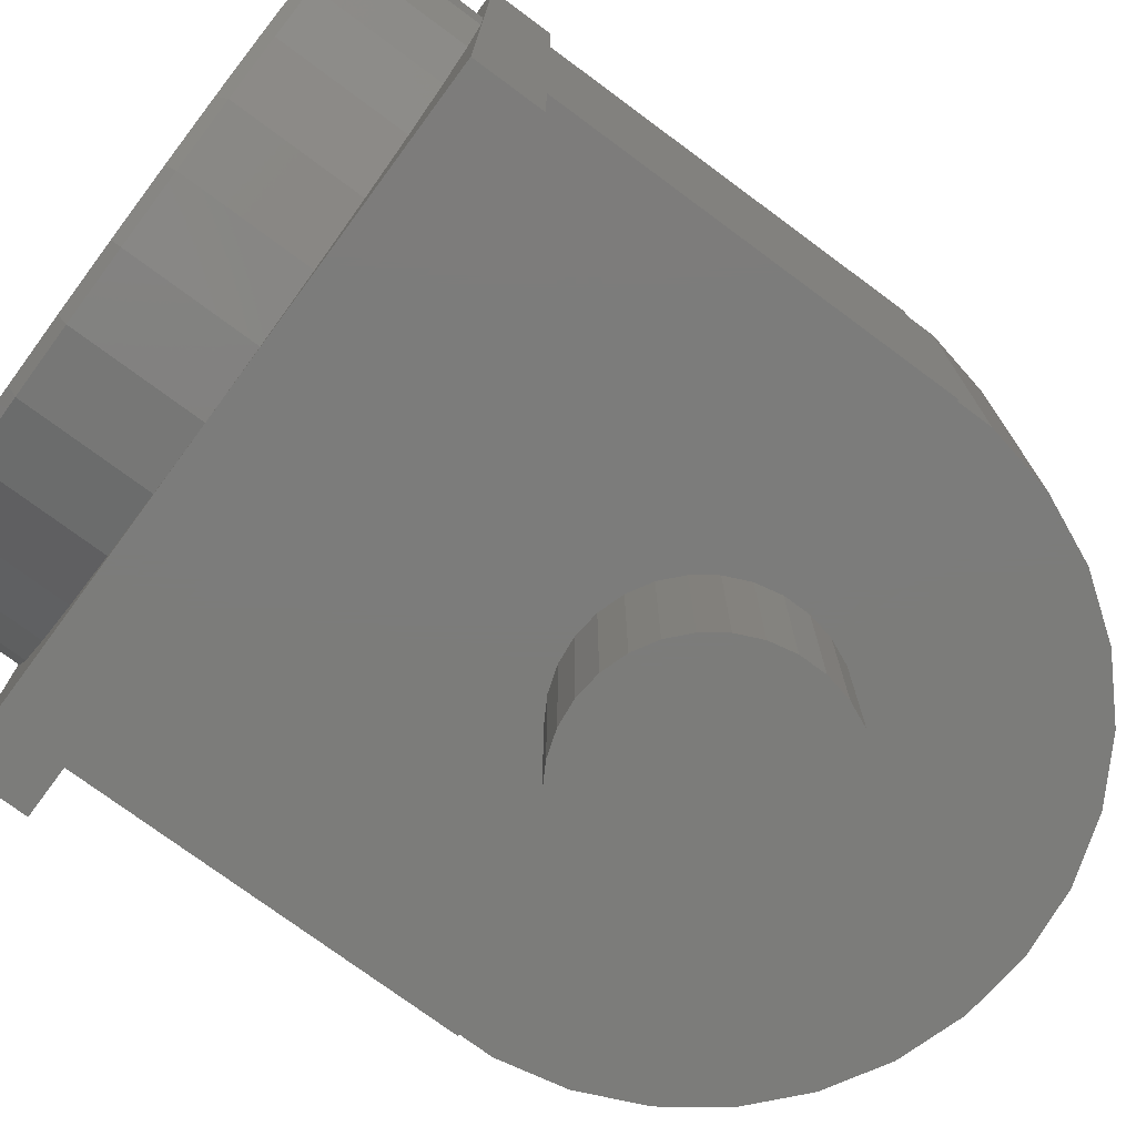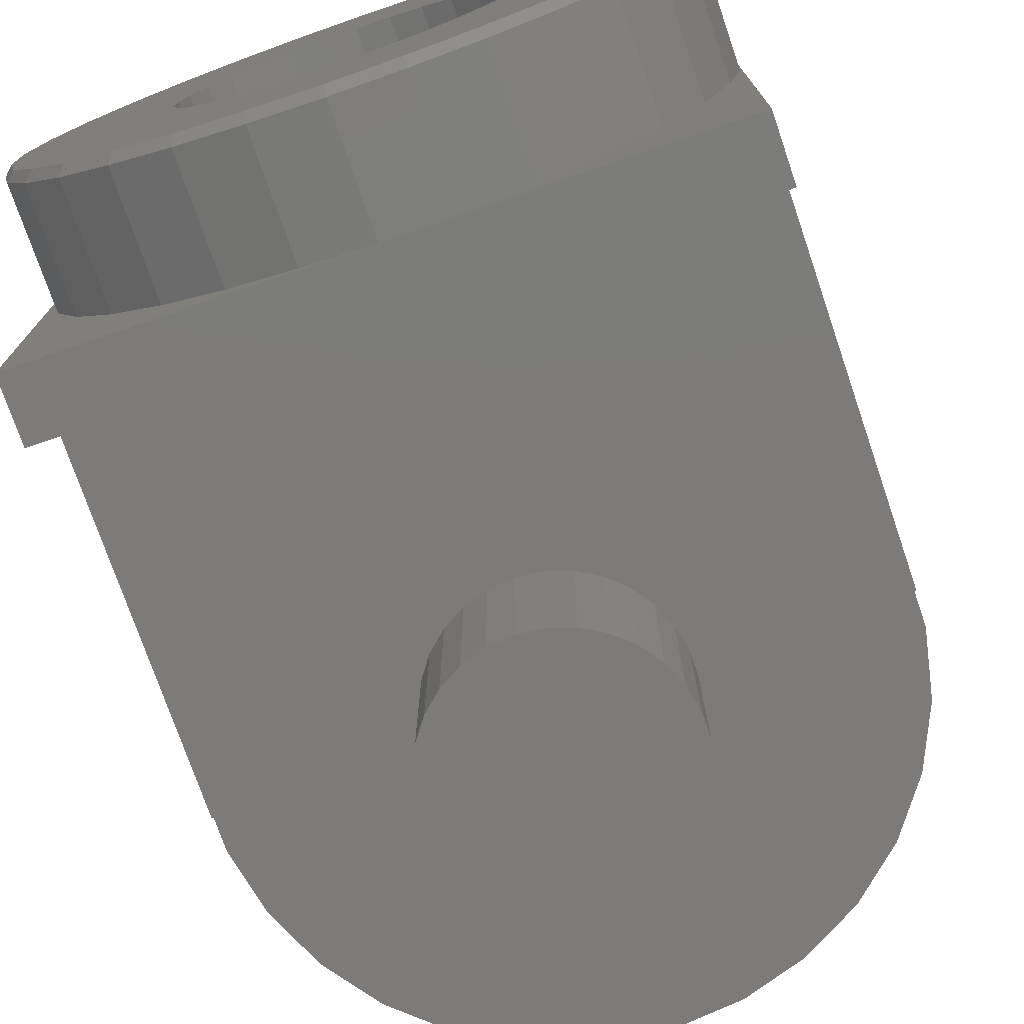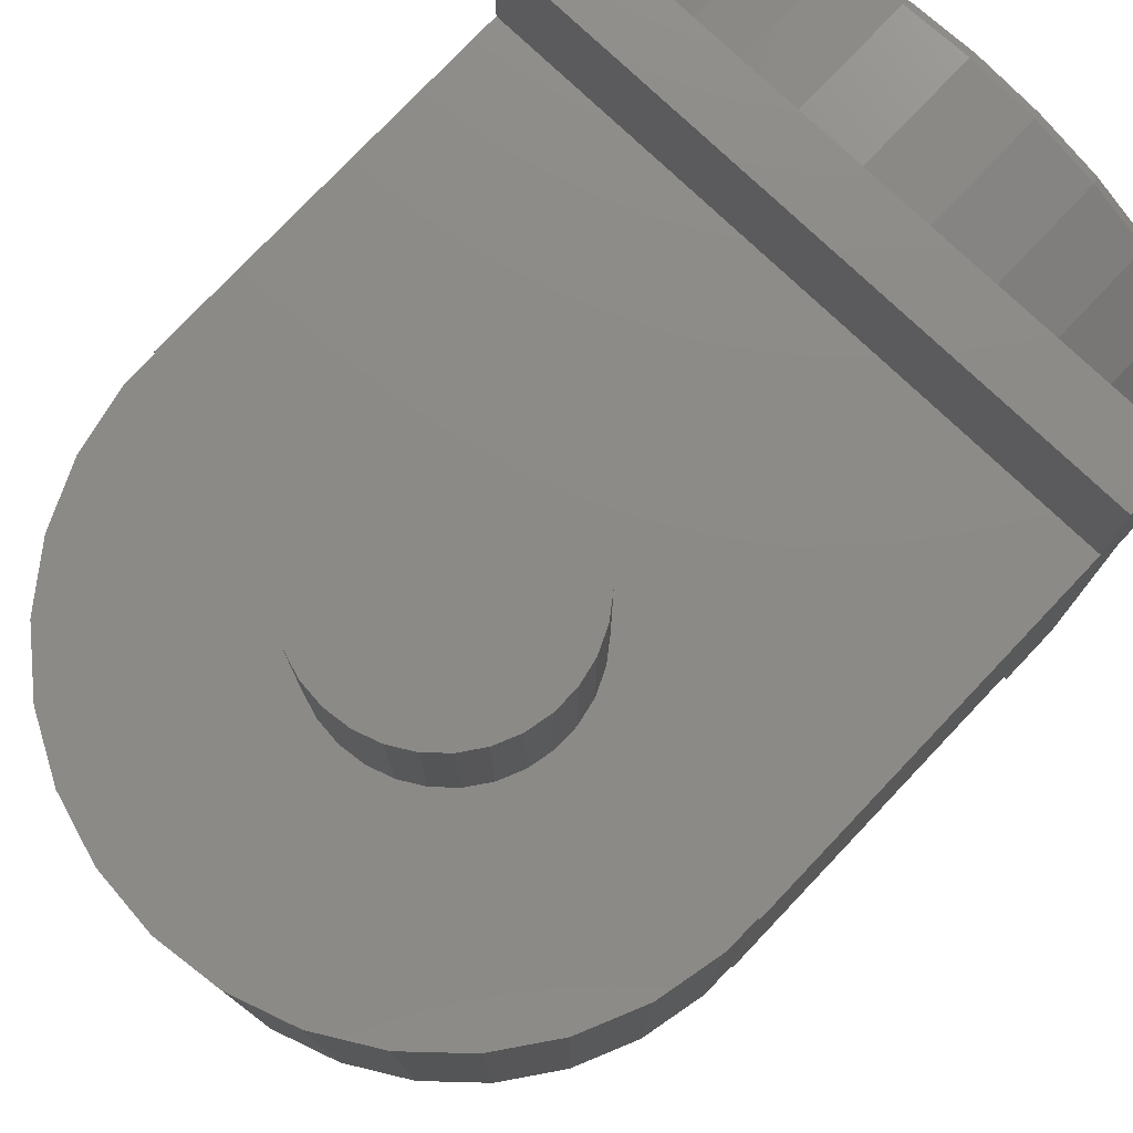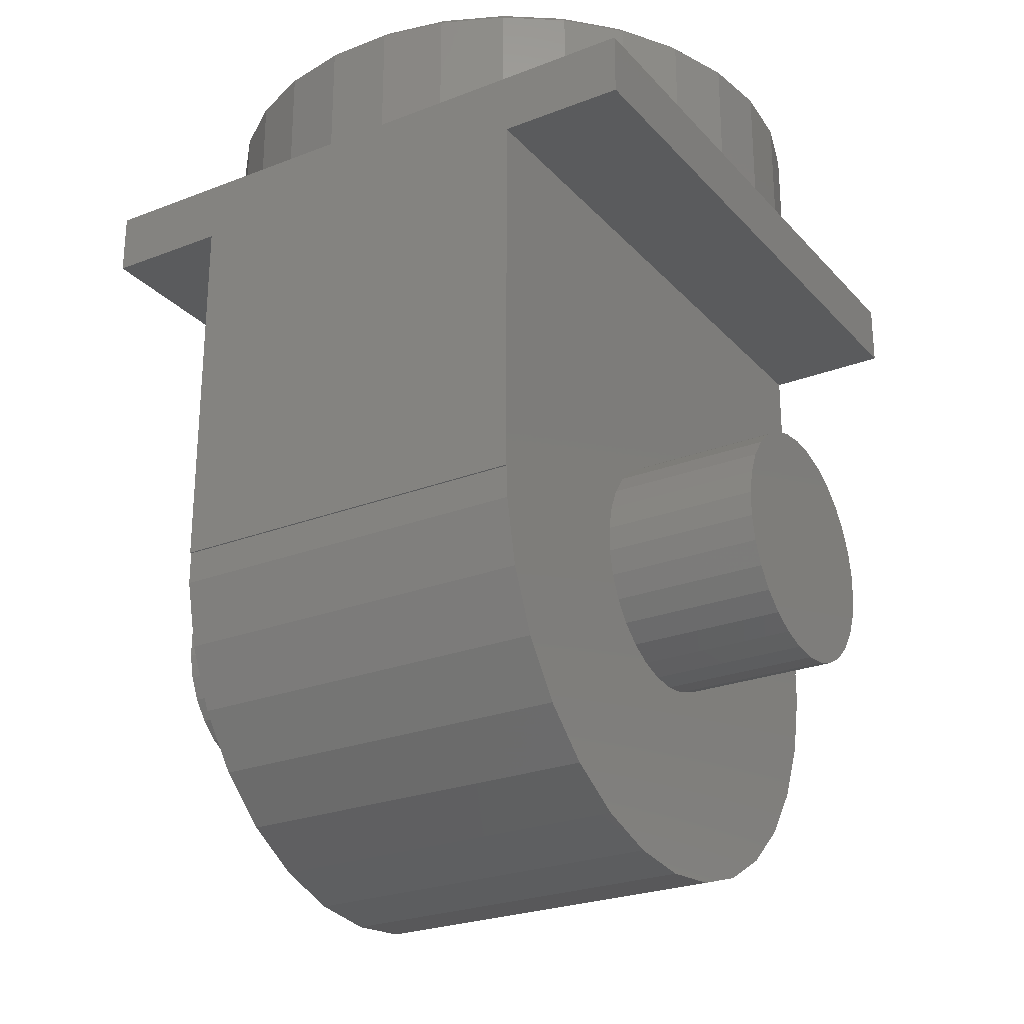
<metadata>
{"format":"stl","ext":"stl","renderer":"f3d","projection":"perspective","resolution":1024,"background":"white","views":[{"elev":-75.3,"azim":53.5,"up":"+Y"},{"elev":-74.9,"azim":18.9,"up":"+Y"},{"elev":77.2,"azim":-136.5,"up":"+Y"},{"elev":-25.5,"azim":121.8,"up":"+Z"}]}
</metadata>
<code>
# stl→obj: 324 verts, 660 faces
v -11.17 -30 15.37
v -7.728 -55 17.36
v -7.728 -30 17.36
v -11.17 -55 15.37
v -11.17 55 15.37
v -7.728 30 17.36
v -7.728 55 17.36
v -11.17 30 15.37
v -18.9 30 -1.986
v -18.9 55 1.986
v -18.9 55 -1.986
v -18.9 30 1.986
v -18.9 -55 -1.986
v -18.9 -30 1.986
v -18.9 -30 -1.986
v -18.9 -55 1.986
v -14.12 -30 12.71
v -14.12 -55 12.71
v -14.12 55 12.71
v -14.12 30 12.71
v -18.07 55 5.871
v -18.07 30 5.871
v -18.07 -30 5.871
v -18.07 -55 5.871
v -16.45 30 -9.5
v -18.07 55 -5.871
v -16.45 55 -9.5
v -18.07 30 -5.871
v -16.45 -55 -9.5
v -18.07 -30 -5.871
v -16.45 -30 -9.5
v -18.07 -55 -5.871
v 0 -30 19
v 3.95 -55 18.58
v 3.95 -30 18.58
v 0 -55 19
v 0 55 19
v 3.95 30 18.58
v 3.95 55 18.58
v 0 30 19
v 18.07 -55 5.871
v 18.9 -30 1.986
v 18.07 -30 5.871
v 18.9 -55 1.986
v 18.07 30 5.871
v 18.9 55 1.986
v 18.07 55 5.871
v 18.9 30 1.986
v -3.95 -55 18.58
v -3.95 -30 18.58
v -3.95 30 18.58
v -3.95 55 18.58
v -16.45 30 9.5
v -16.45 55 9.5
v -16.45 -55 9.5
v -16.45 -30 9.5
v -3.95 30 -18.58
v 0 55 -19
v 0 30 -19
v -3.95 55 -18.58
v -3.95 -55 -18.58
v 0 -30 -19
v 0 -55 -19
v -3.95 -30 -18.58
v -11.17 30 -15.37
v -7.728 55 -17.36
v -7.728 30 -17.36
v -11.17 55 -15.37
v -11.17 -55 -15.37
v -7.728 -30 -17.36
v -7.728 -55 -17.36
v -11.17 -30 -15.37
v -14.12 30 -12.71
v -14.12 55 -12.71
v -14.12 -55 -12.71
v -14.12 -30 -12.71
v 7.728 -55 -17.36
v 11.17 -30 -15.37
v 11.17 -55 -15.37
v 7.728 -30 -17.36
v 7.728 30 -17.36
v 11.17 55 -15.37
v 11.17 30 -15.37
v 7.728 55 -17.36
v 14.12 -55 12.71
v 16.45 -30 9.5
v 14.12 -30 12.71
v 16.45 -55 9.5
v 14.12 30 12.71
v 16.45 55 9.5
v 14.12 55 12.71
v 16.45 30 9.5
v 7.728 -55 17.36
v 11.17 -55 15.37
v 18.9 -55 -1.986
v 18.07 -55 -5.871
v 16.45 -55 -9.5
v 14.12 -55 -12.71
v 3.95 -55 -18.58
v 7.728 55 17.36
v 11.17 30 15.37
v 11.17 55 15.37
v 7.728 30 17.36
v 7.728 -30 17.36
v 11.17 -30 15.37
v 3.95 -30 -18.58
v 3.95 55 -18.58
v 3.95 30 -18.58
v 18.9 30 -1.986
v 18.07 55 -5.871
v 18.9 55 -1.986
v 18.07 30 -5.871
v 18.07 -30 -5.871
v 18.9 -30 -1.986
v 16.45 55 -9.5
v 14.12 55 -12.71
v 14.12 -30 -12.71
v 14.12 30 -12.71
v 16.45 30 -9.5
v 16.45 -30 -9.5
v -10.4 -30 -48.91
v 0 30 -50
v 0 -30 -50
v -10.4 30 -48.91
v -49.73 -30 -5.226
v -49.73 30 0
v -49.73 30 -5.226
v -49.73 -30 0
v 49.73 -30 0
v 49.73 30 -5.226
v 49.73 30 0
v 49.73 -30 -5.226
v -37.16 -30 -33.46
v -29.39 30 -40.45
v -29.39 -30 -40.45
v -37.16 30 -33.46
v -20.34 30 -45.68
v -20.34 -30 -45.68
v -43.3 -30 -25
v -47.55 30 -15.45
v -43.3 30 -25
v -47.55 -30 -15.45
v 47.55 -30 -15.45
v 43.3 -30 -25
v 37.16 -30 -33.46
v 29.39 -30 -40.45
v 20.34 -30 -45.68
v 10.4 -30 -48.91
v -50 -30 60
v 50 -30 60
v -50 -30 0
v 50 -30 0
v 20.34 30 -45.68
v 29.39 30 -40.45
v 10.4 30 -48.91
v 50 30 60
v -50 30 60
v 50 30 0
v 47.55 30 -15.45
v 43.3 30 -25
v 37.16 30 -33.46
v -50 30 0
v -50 50 70
v -50 50 60
v -50 -50 70
v -50 -50 60
v 50 50 70
v 50 50 60
v 50 -50 70
v 50 -50 60
v 0 -50 70
v -49.73 5.226 70
v -49.73 -5.226 70
v -47.55 15.45 70
v -43.3 25 70
v -37.16 33.46 70
v -29.39 40.45 70
v -20.34 45.68 70
v -10.4 48.91 70
v 0 50 70
v -10.4 -48.91 70
v -20.34 -45.68 70
v -29.39 -40.45 70
v -37.16 -33.46 70
v -43.3 -25 70
v -47.55 -15.45 70
v 49.73 5.226 70
v 47.55 15.45 70
v 43.3 25 70
v 37.16 33.46 70
v 29.39 40.45 70
v 20.34 45.68 70
v 10.4 48.91 70
v 49.73 -5.226 70
v 47.55 -15.45 70
v 43.3 -25 70
v 37.16 -33.46 70
v 29.39 -40.45 70
v 20.34 -45.68 70
v 10.4 -48.91 70
v 23.78 7.725 70
v 24.86 -2.613 70
v 24.86 2.613 70
v 23.78 -7.725 70
v 21.65 12.5 70
v 21.65 -12.5 70
v 18.58 16.73 70
v 18.58 -16.73 70
v 14.69 20.23 70
v 14.69 -20.23 70
v 10.17 22.84 70
v 10.17 -22.84 70
v 5.198 24.45 70
v 5.198 -24.45 70
v 0 25 70
v 0 -25 70
v -5.198 24.45 70
v -5.198 -24.45 70
v -10.17 22.84 70
v -10.17 -22.84 70
v -14.69 20.23 70
v -14.69 -20.23 70
v -18.58 16.73 70
v -18.58 -16.73 70
v -21.65 12.5 70
v -21.65 -12.5 70
v -23.78 7.725 70
v -23.78 -7.725 70
v -24.86 2.613 70
v -24.86 -2.613 70
v -10.4 48.91 88.59
v 0 50 88.59
v 0 -50 88.59
v -10.4 -48.91 88.59
v -49.73 5.226 88.59
v -49.73 -5.226 88.59
v 49.73 -5.226 88.59
v 49.73 5.226 88.59
v -37.16 33.46 88.59
v -43.3 25 88.59
v -37.16 -33.46 88.59
v -29.39 -40.45 88.59
v -20.34 -45.68 88.59
v -47.55 -15.45 88.59
v -43.3 -25 88.59
v -29.39 40.45 88.59
v -20.34 45.68 88.59
v -48.77 9.731 88.59
v -47.55 15.45 88.59
v 24.86 2.613 90
v 48.32 5.079 90
v 46.21 15.01 90
v 48.32 -5.079 90
v 23.78 7.725 90
v 42.08 24.29 90
v 24.86 -2.613 90
v 21.65 12.5 90
v 36.11 32.51 90
v 46.21 -15.01 90
v 18.58 16.73 90
v 28.56 39.31 90
v 23.78 -7.725 90
v 42.08 -24.29 90
v 14.69 20.23 90
v 19.76 44.39 90
v 10.17 22.84 90
v 10.1 47.52 90
v 5.198 24.45 90
v 0 48.59 90
v 0 25 90
v -5.198 24.45 90
v -10.1 47.52 90
v -10.17 22.84 90
v -19.76 44.39 90
v -14.69 20.23 90
v -28.56 39.31 90
v -18.58 16.73 90
v -36.11 32.51 90
v -21.65 12.5 90
v -42.08 24.29 90
v -23.78 7.725 90
v 21.65 -12.5 90
v 36.11 -32.51 90
v 18.58 -16.73 90
v 28.56 -39.31 90
v 14.69 -20.23 90
v 19.76 -44.39 90
v 10.17 -22.84 90
v 10.1 -47.52 90
v 5.198 -24.45 90
v 0 -25 90
v 0 -48.59 90
v -5.198 -24.45 90
v -10.1 -47.52 90
v -10.17 -22.84 90
v -19.76 -44.39 90
v -14.69 -20.23 90
v -28.56 -39.31 90
v -18.58 -16.73 90
v -36.11 -32.51 90
v -21.65 -12.5 90
v -42.08 -24.29 90
v -23.78 -7.725 90
v -46.21 -15.01 90
v -24.86 -2.613 90
v -46.21 15.01 90
v -24.86 2.613 90
v -48.32 5.079 90
v -48.32 -5.079 90
v -48.77 -9.731 88.59
v 10.4 48.91 88.59
v 29.39 40.45 88.59
v 20.34 45.68 88.59
v 29.39 -40.45 88.59
v 20.34 -45.68 88.59
v 48.77 9.731 88.59
v 47.55 15.45 88.59
v 43.3 25 88.59
v 37.16 33.46 88.59
v 37.16 -33.46 88.59
v 10.4 -48.91 88.59
v 43.3 -25 88.59
v 47.55 -15.45 88.59
v 48.77 -9.731 88.59
f 1 2 3
f 2 1 4
f 5 6 7
f 6 5 8
f 9 10 11
f 10 9 12
f 13 14 15
f 14 13 16
f 17 4 1
f 4 17 18
f 19 8 5
f 8 19 20
f 12 21 10
f 21 12 22
f 16 23 14
f 23 16 24
f 25 26 27
f 26 25 28
f 29 30 31
f 30 29 32
f 33 34 35
f 34 33 36
f 37 38 39
f 38 37 40
f 41 42 43
f 42 41 44
f 45 46 47
f 46 45 48
f 3 49 50
f 49 3 2
f 7 51 52
f 51 7 6
f 53 19 54
f 19 53 20
f 55 17 56
f 17 55 18
f 22 54 21
f 54 22 53
f 24 56 23
f 56 24 55
f 57 58 59
f 58 57 60
f 61 62 63
f 62 61 64
f 65 66 67
f 66 65 68
f 69 70 71
f 70 69 72
f 73 27 74
f 27 73 25
f 75 31 76
f 31 75 29
f 28 11 26
f 11 28 9
f 32 15 30
f 15 32 13
f 75 72 69
f 72 75 76
f 73 68 65
f 68 73 74
f 50 36 33
f 36 50 49
f 52 40 37
f 40 52 51
f 77 78 79
f 78 77 80
f 81 82 83
f 82 81 84
f 85 86 87
f 86 85 88
f 89 90 91
f 90 89 92
f 49 34 36
f 2 34 49
f 2 93 34
f 4 93 2
f 4 94 93
f 18 94 4
f 18 85 94
f 55 85 18
f 55 88 85
f 24 88 55
f 24 41 88
f 16 41 24
f 16 44 41
f 13 44 16
f 13 95 44
f 32 95 13
f 32 96 95
f 29 96 32
f 29 97 96
f 75 97 29
f 75 98 97
f 69 98 75
f 69 79 98
f 71 79 69
f 71 77 79
f 61 77 71
f 61 99 77
f 99 61 63
f 67 60 57
f 60 67 66
f 71 64 61
f 64 71 70
f 100 101 102
f 101 100 103
f 104 94 105
f 94 104 93
f 63 106 99
f 106 63 62
f 59 107 108
f 107 59 58
f 88 43 86
f 43 88 41
f 92 47 90
f 47 92 45
f 39 103 100
f 103 39 38
f 35 93 104
f 93 35 34
f 109 110 111
f 110 109 112
f 95 113 114
f 113 95 96
f 44 114 42
f 114 44 95
f 48 111 46
f 111 48 109
f 39 52 37
f 100 52 39
f 100 7 52
f 102 7 100
f 102 5 7
f 91 5 102
f 91 19 5
f 90 19 91
f 90 54 19
f 47 54 90
f 47 21 54
f 46 21 47
f 46 10 21
f 111 10 46
f 111 11 10
f 110 11 111
f 110 26 11
f 115 26 110
f 115 27 26
f 116 27 115
f 116 74 27
f 82 74 116
f 82 68 74
f 84 68 82
f 84 66 68
f 107 66 84
f 107 60 66
f 60 107 58
f 99 80 77
f 80 99 106
f 108 84 81
f 84 108 107
f 79 117 98
f 117 79 78
f 83 116 118
f 116 83 82
f 105 85 87
f 85 105 94
f 102 89 91
f 89 102 101
f 112 115 110
f 115 112 119
f 96 120 113
f 120 96 97
f 97 117 120
f 117 97 98
f 119 116 115
f 116 119 118
f 121 122 123
f 122 121 124
f 125 126 127
f 126 125 128
f 129 130 131
f 130 129 132
f 133 134 135
f 134 133 136
f 135 137 138
f 137 135 134
f 139 140 141
f 140 139 142
f 138 124 121
f 124 138 137
f 114 129 42
f 114 132 129
f 113 132 114
f 143 113 120
f 144 120 117
f 145 117 78
f 113 143 132
f 146 78 80
f 147 80 106
f 148 106 62
f 138 70 135
f 120 144 143
f 70 138 64
f 117 145 144
f 121 64 138
f 78 146 145
f 64 121 62
f 80 147 146
f 123 62 121
f 106 148 147
f 62 123 148
f 149 33 150
f 149 50 33
f 149 3 50
f 149 1 3
f 149 17 1
f 128 17 149
f 17 128 56
f 56 128 23
f 128 149 151
f 23 128 14
f 128 15 14
f 125 15 128
f 125 30 15
f 142 30 125
f 30 142 31
f 139 31 142
f 31 139 76
f 133 76 139
f 76 133 72
f 135 72 133
f 72 135 70
f 35 150 33
f 104 150 35
f 105 150 104
f 87 150 105
f 129 87 86
f 129 86 43
f 129 43 42
f 87 129 150
f 150 129 152
f 133 141 136
f 141 133 139
f 142 127 140
f 127 142 125
f 9 126 12
f 9 127 126
f 28 127 9
f 140 28 25
f 141 25 73
f 136 73 65
f 28 140 127
f 134 65 67
f 137 67 57
f 124 57 59
f 153 81 154
f 25 141 140
f 81 153 108
f 73 136 141
f 155 108 153
f 65 134 136
f 108 155 59
f 67 137 134
f 122 59 155
f 57 124 137
f 59 122 124
f 156 40 157
f 156 38 40
f 156 103 38
f 156 101 103
f 156 89 101
f 131 89 156
f 89 131 92
f 92 131 45
f 131 156 158
f 45 131 48
f 131 109 48
f 130 109 131
f 130 112 109
f 159 112 130
f 112 159 119
f 160 119 159
f 119 160 118
f 161 118 160
f 118 161 83
f 154 83 161
f 83 154 81
f 51 157 40
f 6 157 51
f 8 157 6
f 20 157 8
f 126 20 53
f 126 53 22
f 126 22 12
f 20 126 157
f 157 126 162
f 147 154 146
f 154 147 153
f 123 155 148
f 155 123 122
f 132 159 130
f 159 132 143
f 143 160 159
f 160 143 144
f 146 161 145
f 161 146 154
f 148 153 147
f 153 148 155
f 144 161 160
f 161 144 145
f 129 158 152
f 158 129 131
f 151 126 128
f 126 151 162
f 157 163 164
f 149 157 151
f 149 163 157
f 165 149 166
f 149 165 163
f 162 151 157
f 167 156 168
f 156 150 158
f 167 150 156
f 169 150 167
f 150 169 170
f 158 150 152
f 166 171 165
f 170 171 166
f 171 170 169
f 172 163 173
f 174 163 172
f 175 163 174
f 176 163 175
f 177 163 176
f 178 163 177
f 179 163 178
f 163 179 180
f 181 165 171
f 182 165 181
f 183 165 182
f 184 165 183
f 185 165 184
f 186 165 185
f 173 165 186
f 165 173 163
f 167 187 169
f 167 188 187
f 167 189 188
f 167 190 189
f 167 191 190
f 167 192 191
f 167 193 192
f 193 167 180
f 194 169 187
f 195 169 194
f 196 169 195
f 197 169 196
f 198 169 197
f 199 169 198
f 200 169 199
f 169 200 171
f 201 202 203
f 201 204 202
f 205 204 201
f 205 206 204
f 207 206 205
f 207 208 206
f 209 208 207
f 209 210 208
f 211 210 209
f 211 212 210
f 213 212 211
f 213 214 212
f 215 214 213
f 215 216 214
f 217 216 215
f 217 218 216
f 219 218 217
f 219 220 218
f 221 220 219
f 221 222 220
f 223 222 221
f 223 224 222
f 225 224 223
f 225 226 224
f 227 226 225
f 227 228 226
f 229 228 227
f 228 229 230
f 168 180 167
f 164 180 168
f 180 164 163
f 157 168 156
f 168 157 164
f 166 150 170
f 150 166 149
f 180 231 232
f 231 180 179
f 181 233 234
f 233 181 171
f 173 235 172
f 235 173 236
f 237 187 238
f 187 237 194
f 175 239 176
f 239 175 240
f 241 184 242
f 242 184 183
f 183 242 242
f 242 183 243
f 243 183 182
f 186 244 244
f 185 244 186
f 244 185 245
f 178 246 247
f 177 246 178
f 179 247 231
f 247 179 178
f 177 246 246
f 246 177 239
f 239 177 176
f 174 248 249
f 172 248 174
f 248 172 235
f 235 172 235
f 174 240 175
f 240 174 249
f 182 234 243
f 234 182 181
f 250 251 252
f 251 250 253
f 254 252 255
f 256 253 250
f 257 255 258
f 253 256 259
f 260 258 261
f 262 259 256
f 259 262 263
f 252 254 250
f 255 257 254
f 264 261 265
f 258 260 257
f 261 264 260
f 265 266 264
f 267 266 265
f 267 268 266
f 269 268 267
f 269 270 268
f 269 271 270
f 272 271 269
f 272 273 271
f 274 273 272
f 273 274 275
f 276 275 274
f 275 276 277
f 278 277 276
f 277 278 279
f 279 280 281
f 280 279 278
f 282 263 262
f 263 282 283
f 284 283 282
f 283 284 285
f 286 285 284
f 285 286 287
f 288 287 286
f 288 289 287
f 290 289 288
f 291 289 290
f 291 292 289
f 293 292 291
f 293 294 292
f 295 294 293
f 296 295 297
f 298 297 299
f 295 296 294
f 300 299 301
f 302 301 303
f 304 303 305
f 297 298 296
f 306 281 280
f 281 306 307
f 299 300 298
f 308 307 306
f 301 302 300
f 307 308 305
f 303 304 302
f 309 305 308
f 305 309 304
f 184 245 185
f 245 184 241
f 173 310 236
f 186 310 173
f 310 186 244
f 193 232 311
f 232 193 180
f 191 312 312
f 312 191 313
f 313 191 192
f 199 314 315
f 198 314 199
f 316 188 317
f 187 316 238
f 316 187 188
f 318 190 319
f 190 318 189
f 192 311 313
f 311 192 193
f 198 314 314
f 314 198 320
f 320 198 197
f 200 315 321
f 315 200 199
f 171 321 233
f 321 171 200
f 317 189 318
f 188 317 317
f 317 188 189
f 319 190 312
f 312 190 191
f 320 196 322
f 320 197 196
f 322 195 323
f 195 322 196
f 237 194 237
f 324 194 237
f 195 324 323
f 324 195 194
f 217 270 271
f 270 217 215
f 216 293 291
f 293 216 218
f 305 229 307
f 229 305 230
f 202 250 203
f 250 202 256
f 279 223 277
f 223 279 225
f 222 299 297
f 299 222 224
f 220 297 295
f 297 220 222
f 301 228 303
f 228 301 226
f 221 273 275
f 273 221 219
f 219 271 273
f 271 219 217
f 223 275 277
f 275 223 221
f 307 227 281
f 227 307 229
f 281 225 279
f 225 281 227
f 218 295 293
f 295 218 220
f 299 226 301
f 226 299 224
f 303 230 305
f 230 303 228
f 215 268 270
f 268 215 213
f 209 260 264
f 260 209 207
f 213 266 268
f 266 213 211
f 211 264 266
f 264 211 209
f 210 288 286
f 288 210 212
f 214 291 290
f 291 214 216
f 203 254 201
f 254 203 250
f 205 260 207
f 260 205 257
f 204 256 202
f 256 204 262
f 206 262 204
f 262 206 282
f 208 286 284
f 286 208 210
f 212 290 288
f 290 212 214
f 201 257 205
f 257 201 254
f 208 282 206
f 282 208 284
f 234 233 292
f 294 234 292
f 243 234 294
f 296 243 294
f 242 243 296
f 298 242 296
f 242 298 242
f 242 298 241
f 300 241 298
f 300 245 241
f 302 245 300
f 244 245 302
f 304 244 302
f 244 304 244
f 304 310 244
f 310 304 236
f 309 236 304
f 235 309 308
f 309 235 236
f 235 248 235
f 248 308 249
f 308 248 235
f 306 249 308
f 306 240 249
f 280 240 306
f 239 240 280
f 278 239 280
f 278 246 239
f 246 246 276
f 276 246 278
f 276 247 246
f 274 247 276
f 274 231 247
f 272 231 274
f 272 232 231
f 269 232 272
f 269 311 232
f 267 311 269
f 267 313 311
f 265 313 267
f 312 313 265
f 312 261 312
f 261 312 265
f 312 261 319
f 258 319 261
f 318 319 258
f 255 318 258
f 317 318 255
f 317 252 317
f 252 317 255
f 316 252 238
f 252 316 317
f 251 238 252
f 253 238 251
f 238 253 237
f 237 237 324
f 253 324 237
f 324 253 323
f 259 323 253
f 259 322 323
f 263 322 259
f 320 322 263
f 283 320 263
f 314 320 283
f 285 314 283
f 314 285 314
f 285 315 314
f 287 315 285
f 321 315 287
f 289 321 287
f 233 321 289
f 292 233 289

</code>
